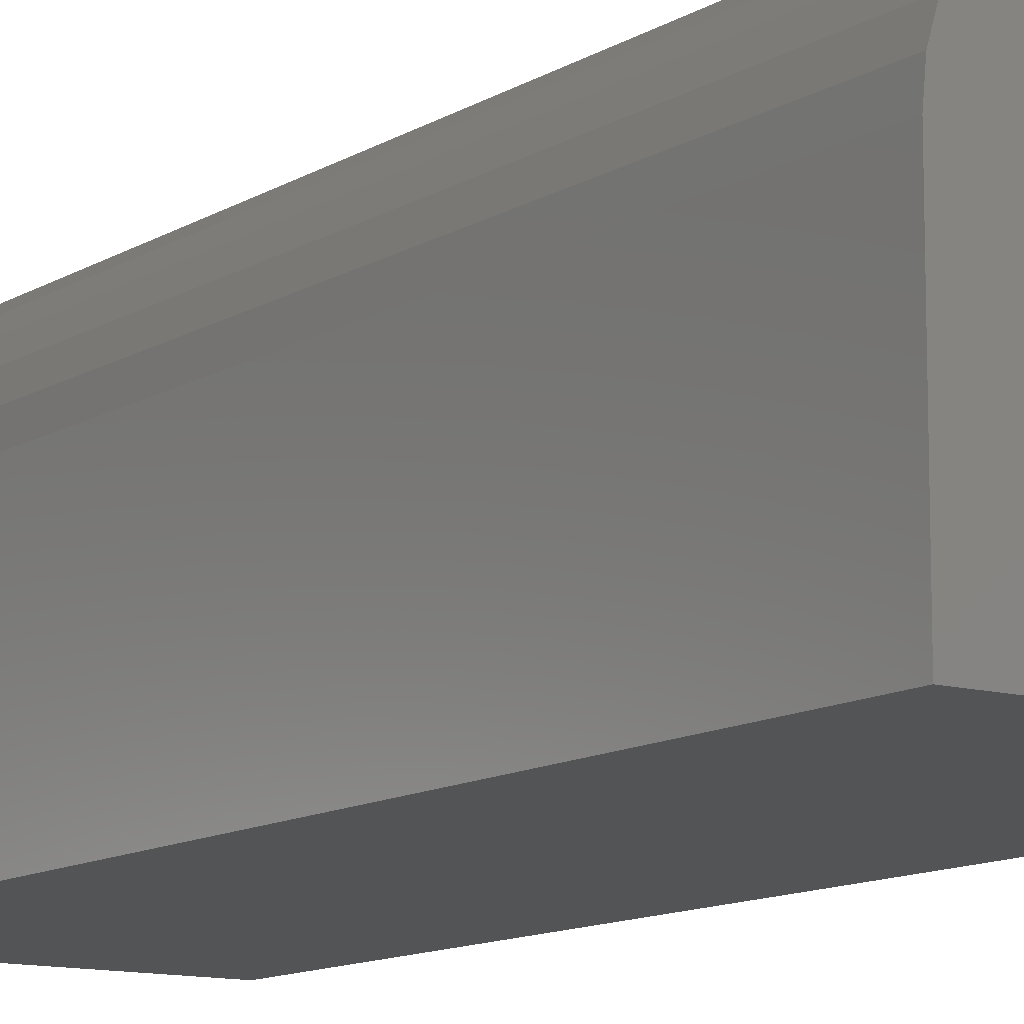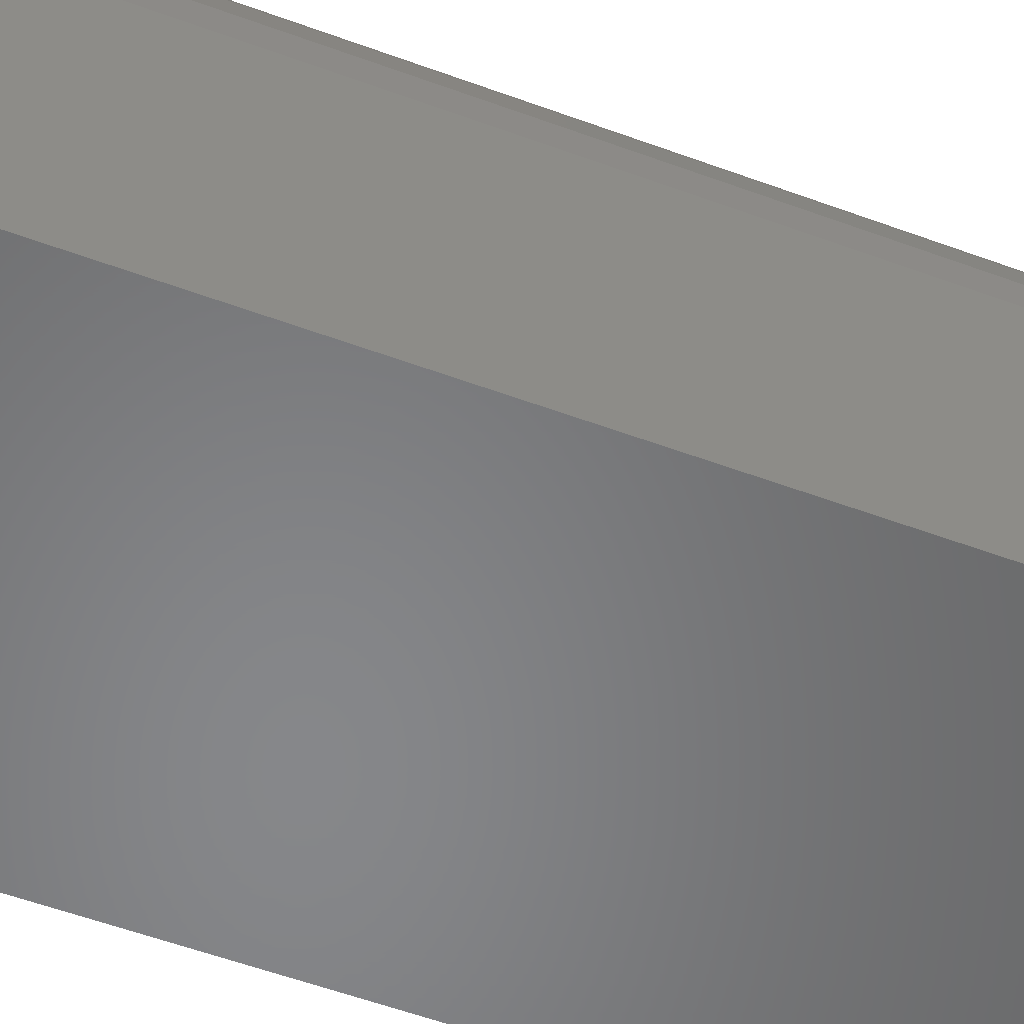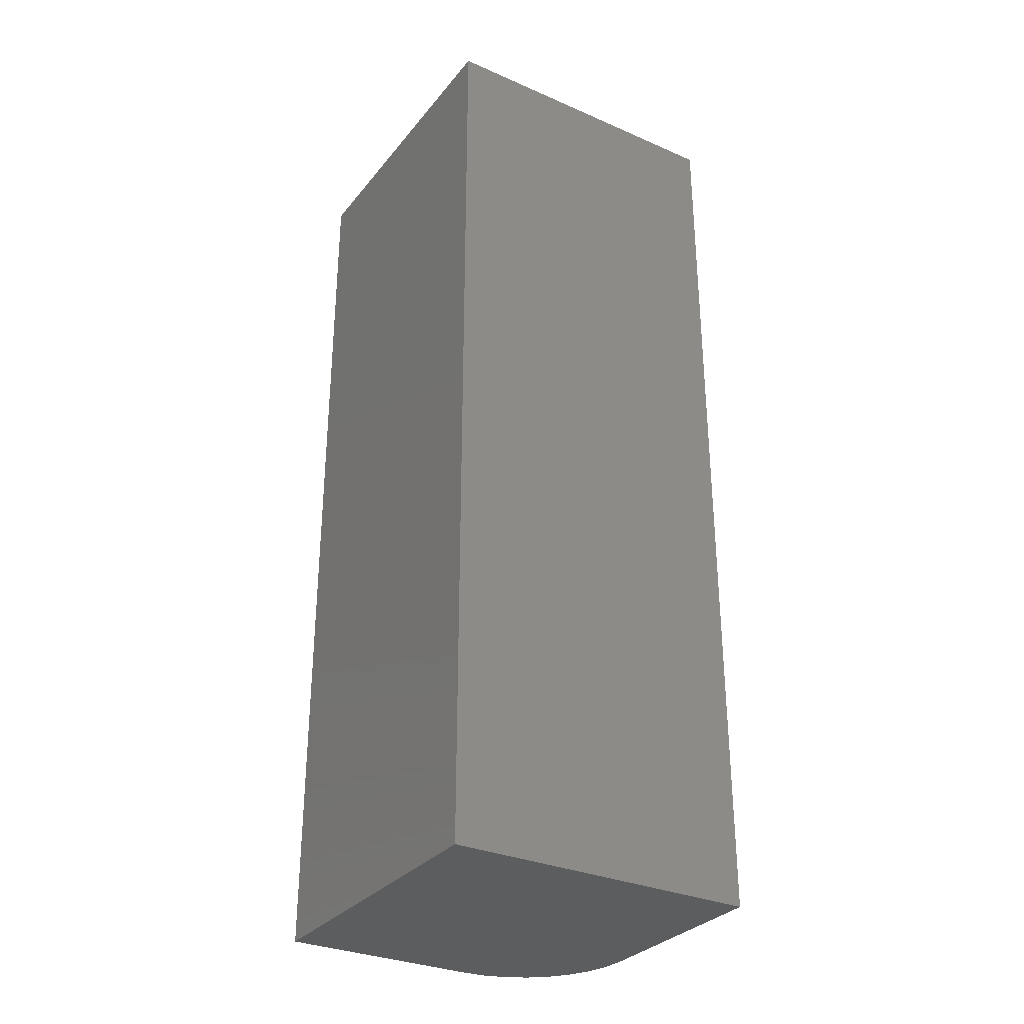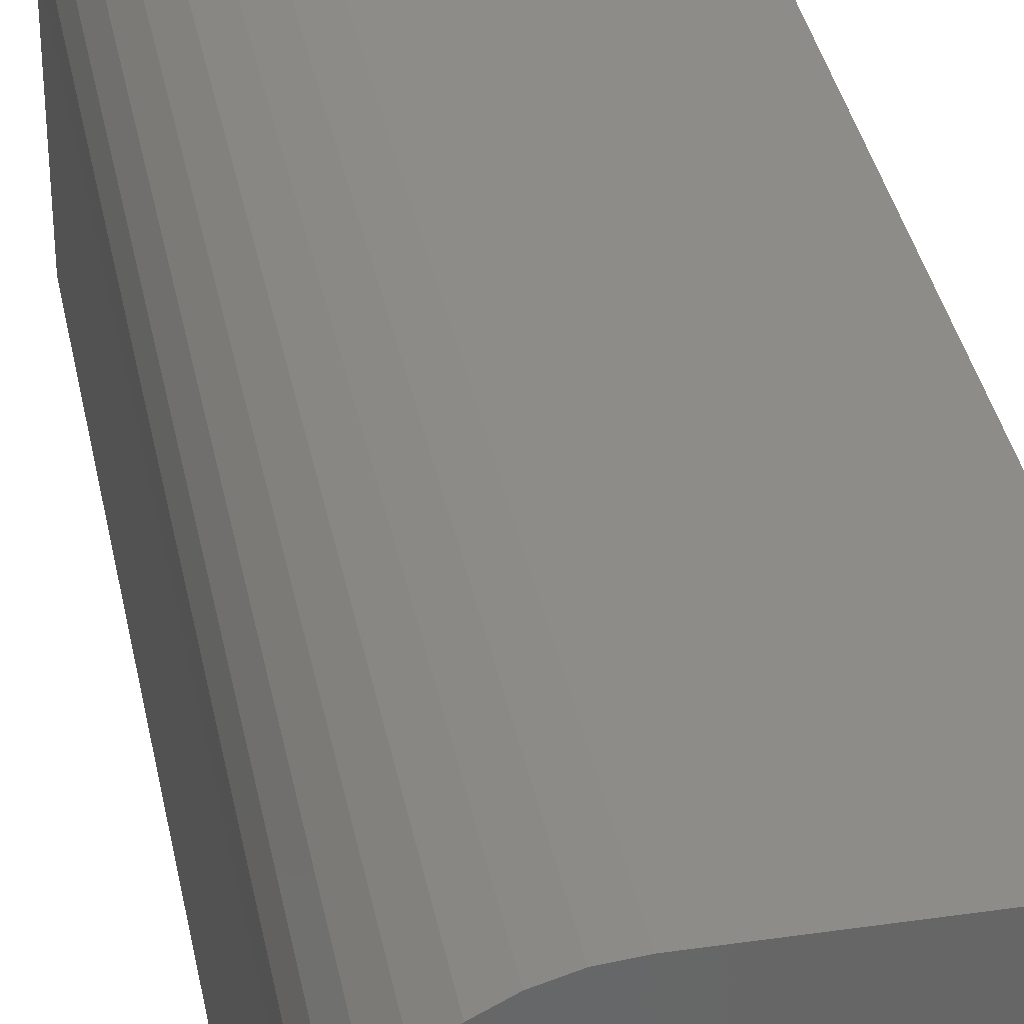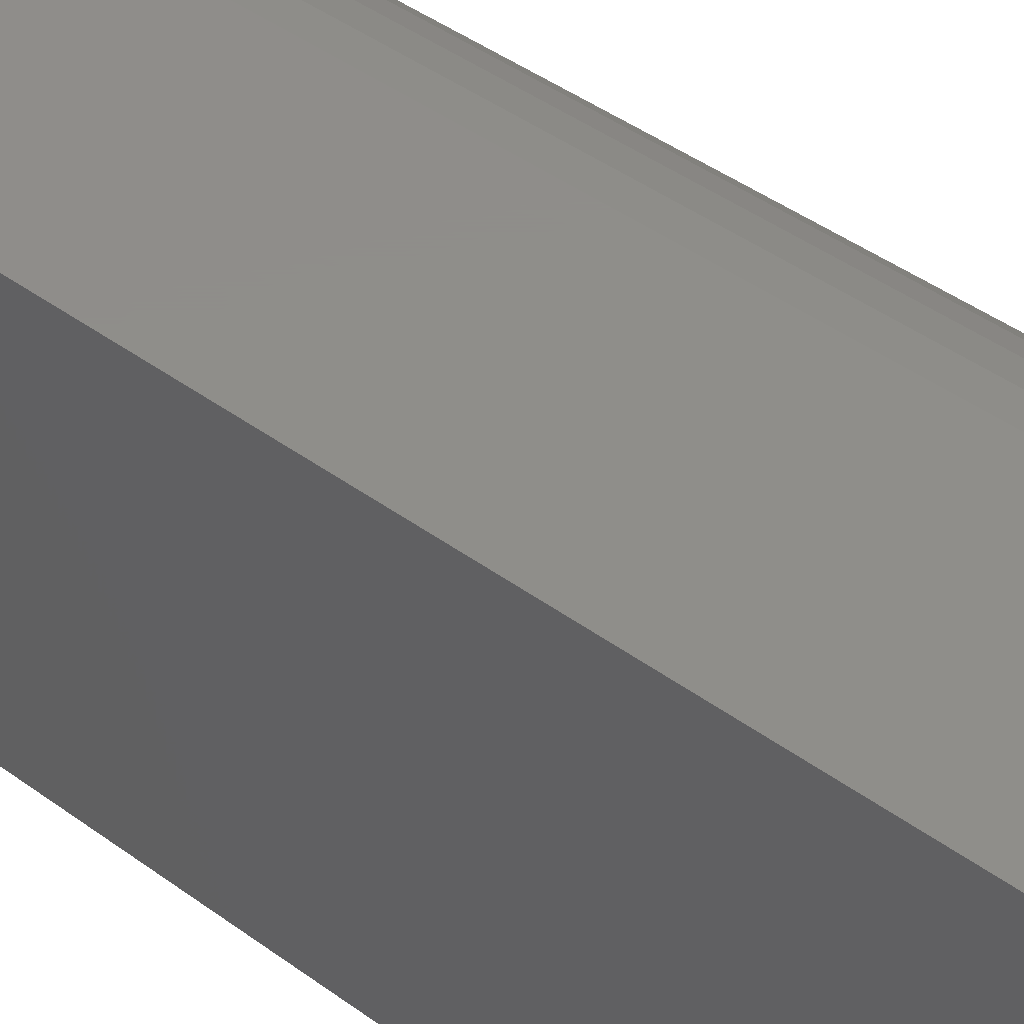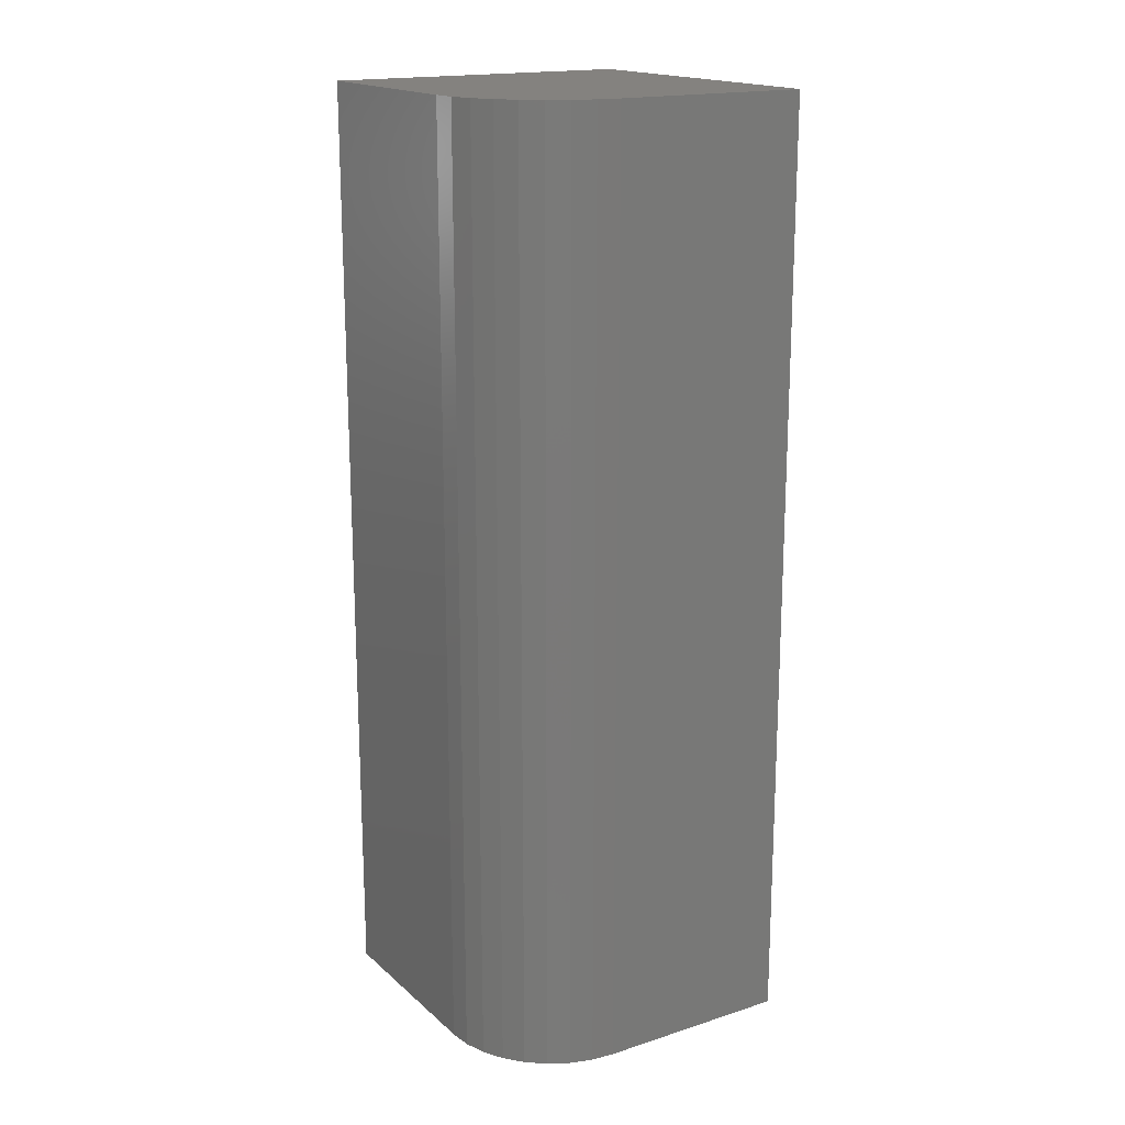
<metadata>
{"format":"stl","ext":"stl","renderer":"f3d","projection":"perspective","resolution":1024,"background":"white","views":[{"elev":-11.7,"azim":-34.9,"up":"+Y"},{"elev":-53.8,"azim":-111.7,"up":"+Y"},{"elev":-31.2,"azim":58.2,"up":"+Z"},{"elev":35.9,"azim":-10.8,"up":"+Y"},{"elev":42.5,"azim":131.4,"up":"+Y"},{"elev":17.7,"azim":-122.0,"up":"+Z"}]}
</metadata>
<code>
# stl→obj: 24 verts, 44 faces
v -0.1562 5.204e-18 -5.741e-18
v -0.1562 5.204e-18 0.75
v 0.002632 1.402e-17 -1.547e-17
v 0.002632 1.402e-17 0.75
v -0.25 -0.25 0.75
v -0.25 -0.09375 0.75
v -0.25 -0.25 0
v -0.25 -0.09375 0
v 0.002632 -0.25 0.75
v -0.1745 -0.001801 0.75
v -0.1921 -0.007136 0.75
v -0.2083 -0.0158 0.75
v -0.2225 -0.02746 0.75
v -0.2342 -0.04167 0.75
v -0.2429 -0.05787 0.75
v -0.2482 -0.07546 0.75
v -0.2482 -0.07546 -1.103e-19
v 0.002632 -0.25 -1.547e-17
v -0.2429 -0.05787 -4.37e-19
v -0.2342 -0.04167 -9.675e-19
v -0.2225 -0.02746 -1.681e-18
v -0.2083 -0.0158 -2.551e-18
v -0.1921 -0.007136 -3.544e-18
v -0.1745 -0.001801 -4.621e-18
f 1 2 3
f 3 2 4
f 5 6 7
f 7 6 8
f 5 9 4
f 5 4 2
f 5 2 10
f 5 10 11
f 5 11 12
f 5 12 13
f 5 13 14
f 5 14 15
f 5 15 16
f 5 16 6
f 8 17 7
f 1 3 18
f 1 18 7
f 1 7 17
f 1 17 19
f 1 19 20
f 1 20 21
f 1 21 22
f 1 22 23
f 1 23 24
f 2 1 10
f 10 1 24
f 10 24 11
f 11 24 23
f 11 23 12
f 12 23 22
f 12 22 13
f 13 22 21
f 13 21 14
f 14 21 20
f 14 20 15
f 15 20 19
f 15 19 16
f 16 19 17
f 16 17 6
f 6 17 8
f 7 18 5
f 5 18 9
f 18 3 9
f 9 3 4

</code>
